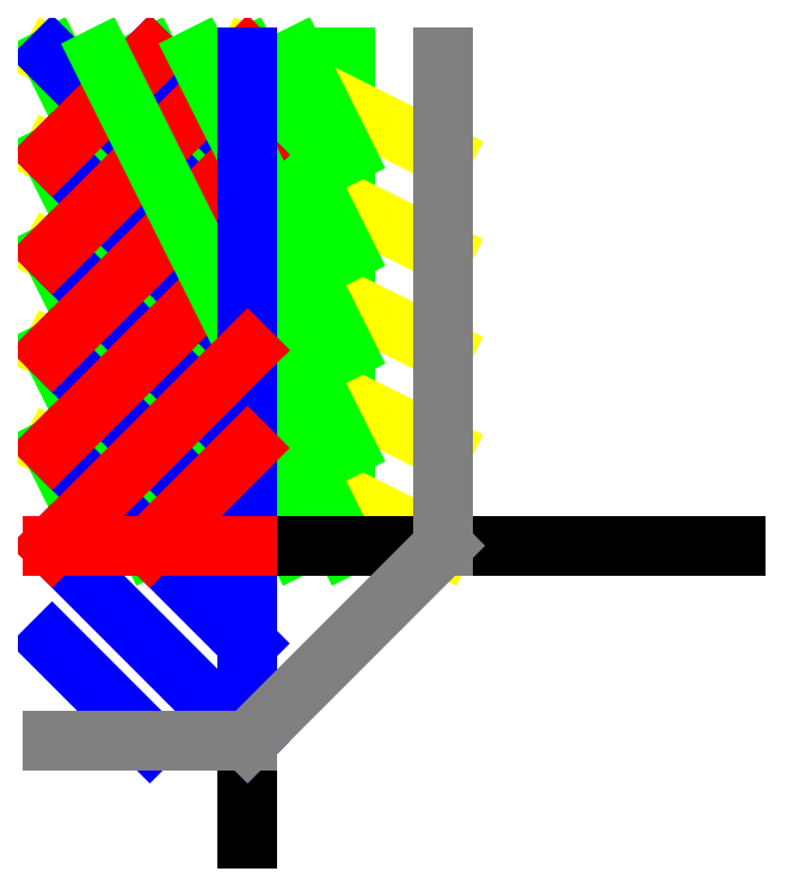
<metadata>
{"format":"dxf","ext":"dxf","renderer":"ezdxf+matplotlib","layout":"modelspace","background":"white","min_lineweight":24,"dpi":150}
</metadata>
<code>
0
SECTION
2
ENTITIES
0
LINE
8
0
10
0
20
0
30
0
11
0
21
50
31
0
0
LINE
8
0
10
0
20
20
30
0
11
0
21
50
31
0
0
LINE
8
0
10
10
20
0
30
0
11
10
21
50
31
0
0
LINE
8
0
10
10
20
0
30
0
11
20
21
0
31
0
0
LINE
8
0
10
20
20
0
30
0
11
20
21
50
31
0
0
LINE
8
0
10
20
20
0
30
0
11
-20
21
20
31
0
0
LINE
8
0
10
0
20
0
30
0
11
-20
21
10
31
0
0
LINE
8
0
10
20
20
10
30
0
11
-20
21
30
31
0
0
LINE
8
0
10
20
20
20
30
0
11
-20
21
40
31
0
0
LINE
8
0
10
20
20
30
30
0
11
-20
21
50
31
0
0
LINE
8
0
10
20
20
40
30
0
11
0
21
50
31
0
0
LINE
8
0
10
10
20
10
30
0
11
-10
21
50
31
0
0
LINE
8
0
10
10
20
30
30
0
11
0
21
50
31
0
0
LINE
8
0
10
0
20
0
30
0
11
-20
21
40
31
0
0
LINE
8
0
10
-10
20
0
30
0
11
-20
21
20
31
0
0
LINE
8
0
10
-20
20
50
30
0
11
5
21
0
31
0
0
LINE
8
0
10
-20
20
30
30
0
11
-5
21
0
31
0
0
LINE
8
0
10
-20
20
10
30
0
11
-15
21
0
31
0
0
LINE
8
0
10
-20
20
20
30
0
11
0
21
0
31
0
0
LINE
8
0
10
-20
20
30
30
0
11
0
21
10
31
0
0
LINE
8
0
10
-20
20
40
30
0
11
0
21
20
31
0
0
LINE
8
0
10
-20
20
50
30
0
11
0
21
30
31
0
0
LINE
8
0
10
-10
20
50
30
0
11
0
21
40
31
0
0
LINE
8
0
10
-10
20
20
30
0
11
0
21
30
31
0
0
LINE
8
0
10
-20
20
20
30
0
11
0
21
40
31
0
0
LINE
8
0
10
-20
20
30
30
0
11
0
21
50
31
0
0
LINE
8
0
10
-20
20
40
30
0
11
-10
21
50
31
0
0
LINE
8
0
10
10
20
40
30
0
11
5
21
50
31
0
0
LINE
8
0
10
10
20
20
30
0
11
-5
21
50
31
0
0
LINE
8
0
10
10
20
0
30
0
11
-15
21
50
31
0
0
LINE
8
0
10
-20
20
0
30
0
11
10
21
0
31
0
0
LINE
8
0
10
-20
20
0
30
0
11
50
21
0
31
0
0
LINE
8
0
10
0
20
-30
30
0
11
0
21
50
31
0
0
LINE
8
0
10
0
20
0
30
0
11
0
21
-20
31
0
0
LINE
8
0
10
0
20
-20
30
0
11
-20
21
-20
31
0
0
LINE
8
0
10
0
20
0
30
0
11
0
21
50
31
0
0
LINE
8
0
10
-20
20
10
30
0
11
0
21
-10
31
0
0
LINE
8
0
10
-20
20
0
30
0
11
0
21
-20
31
0
0
LINE
8
0
10
-20
20
-10
30
0
11
-10
21
-20
31
0
0
LINE
8
0
10
-20
20
-20
30
0
11
0
21
-20
31
0
0
LINE
8
0
10
0
20
-20
30
0
11
20
21
0
31
0
0
LINE
8
0
10
20
20
0
30
0
11
20
21
50
31
0
0
LINE
8
0
10
-10
20
20
30
0
11
-20
21
10
31
0
0
LINE
8
0
10
-20
20
0
30
0
11
0
21
20
31
0
0
LINE
8
0
10
-10
20
0
30
0
11
0
21
10
31
0
0
LINE
8
0
10
-20
20
0
30
0
11
0
21
0
31
0
0
ENDSEC
0
EOF

</code>
